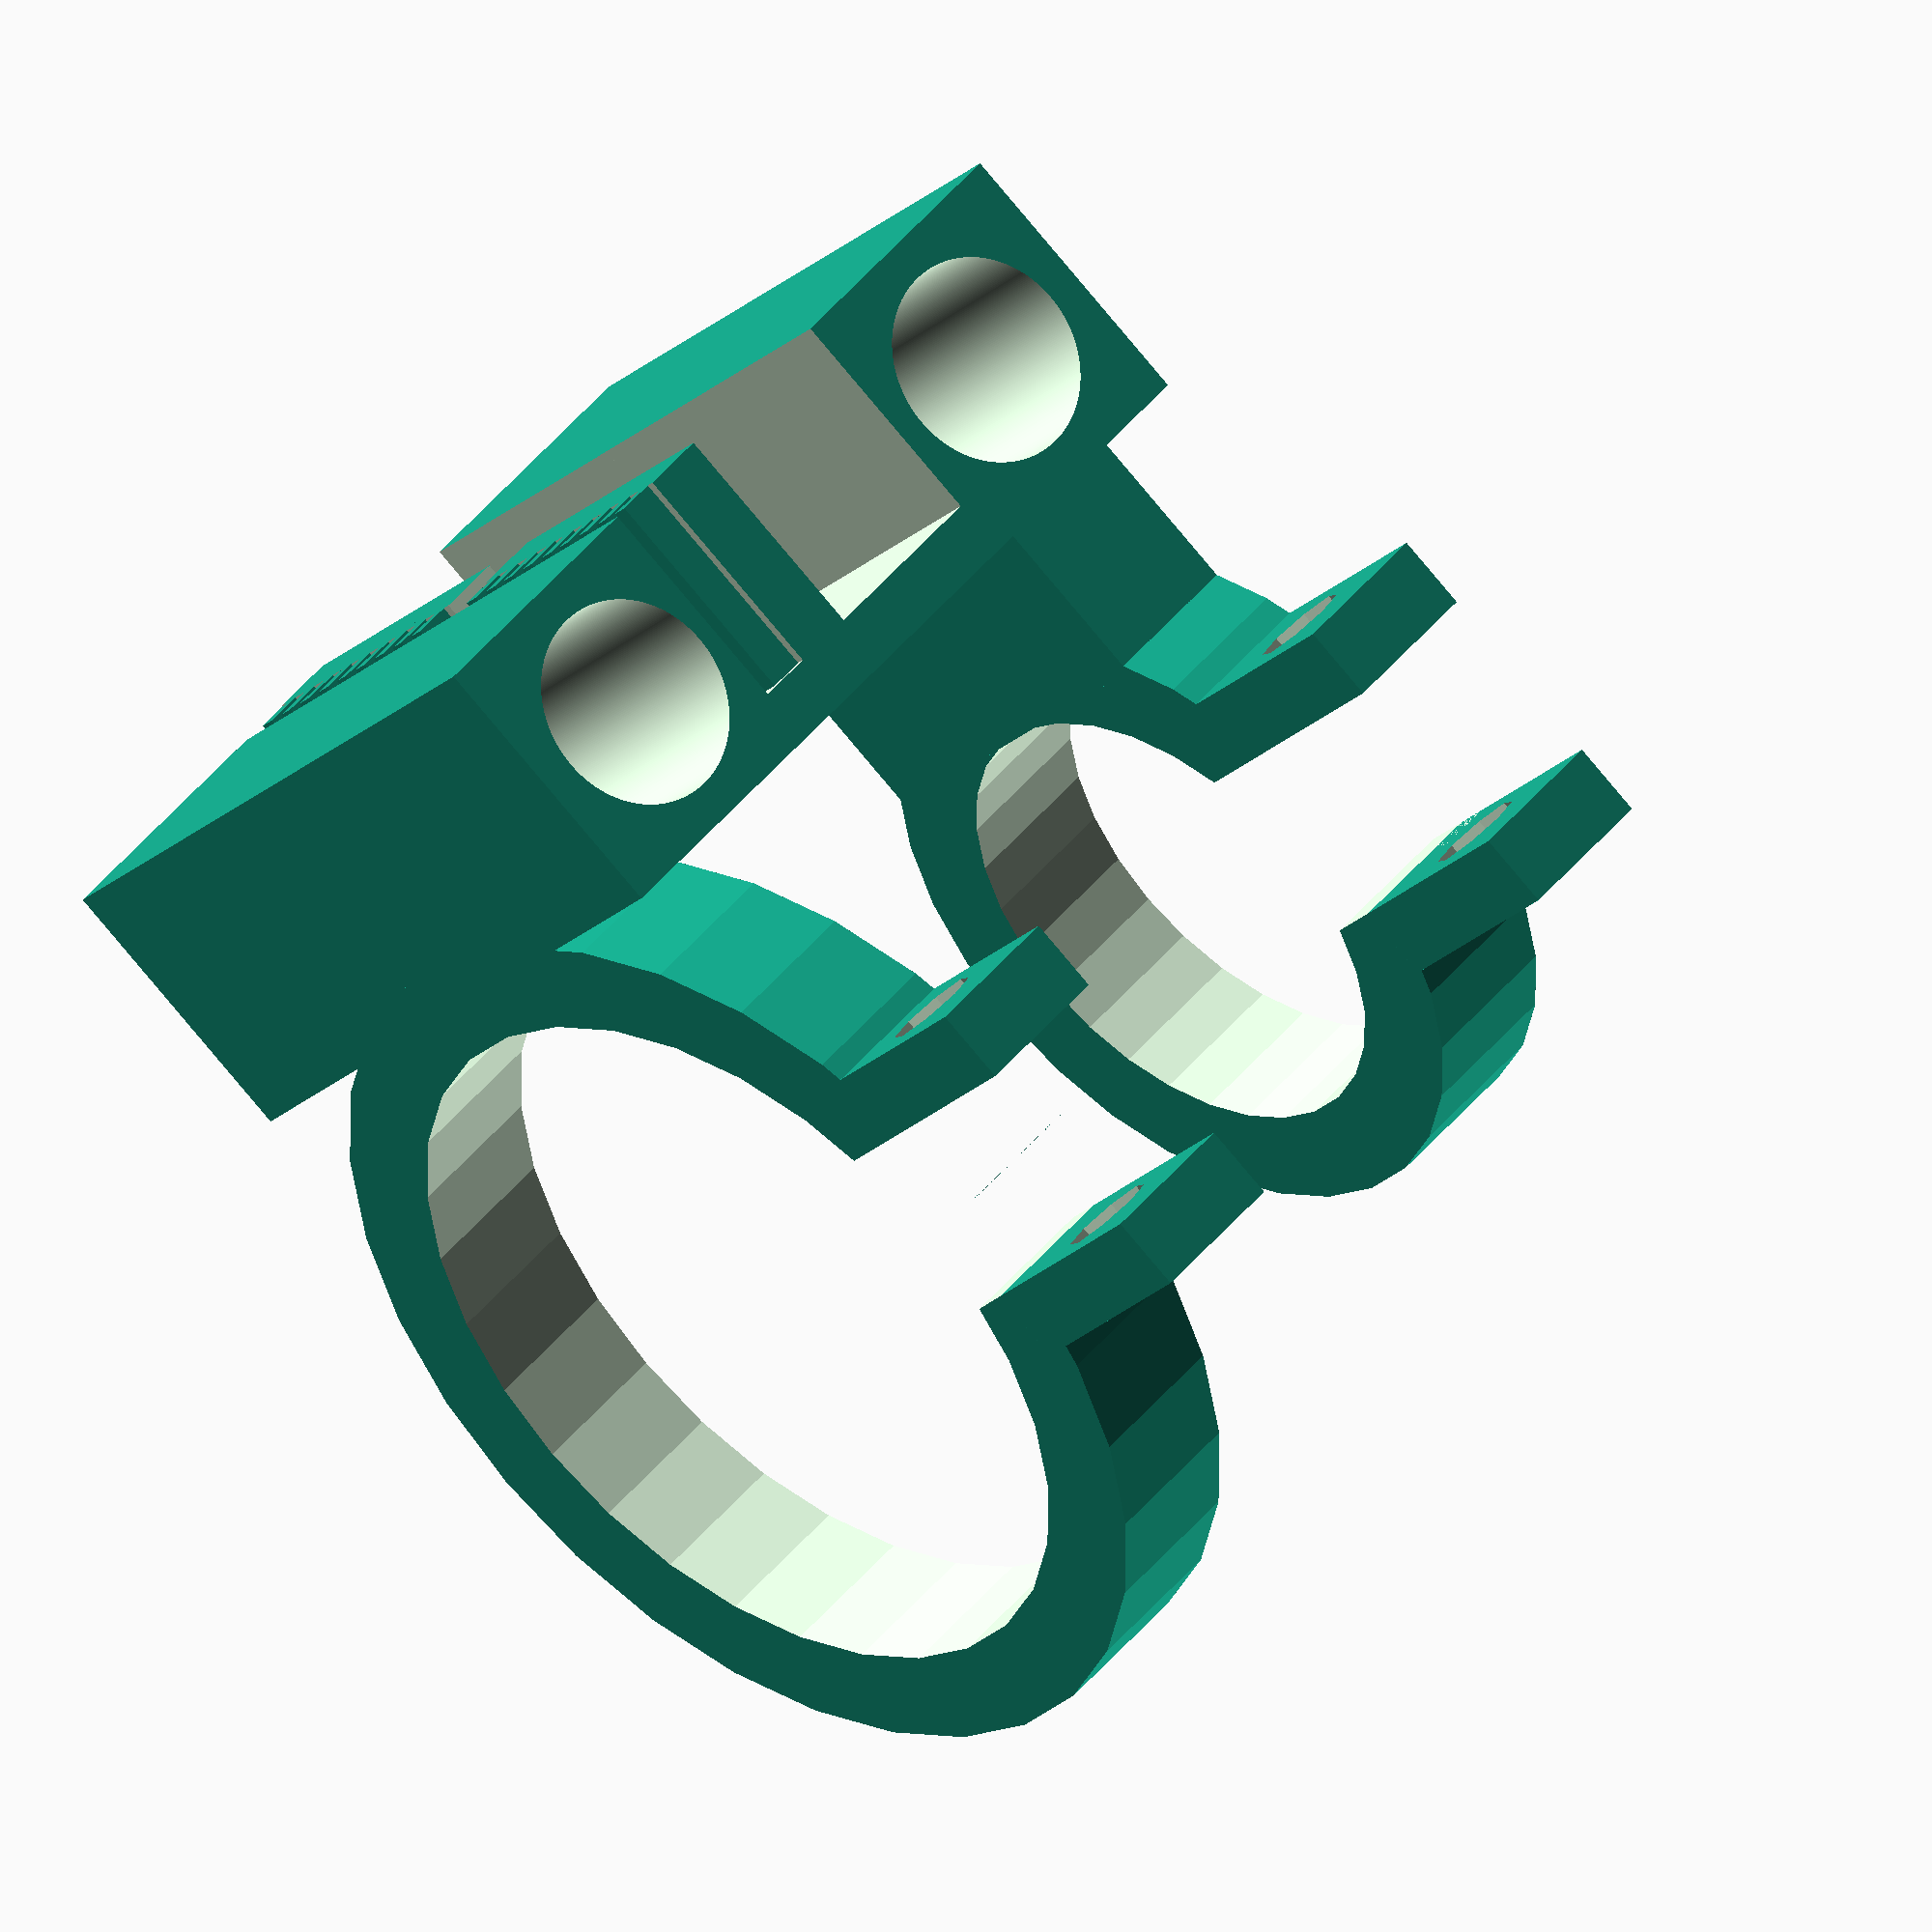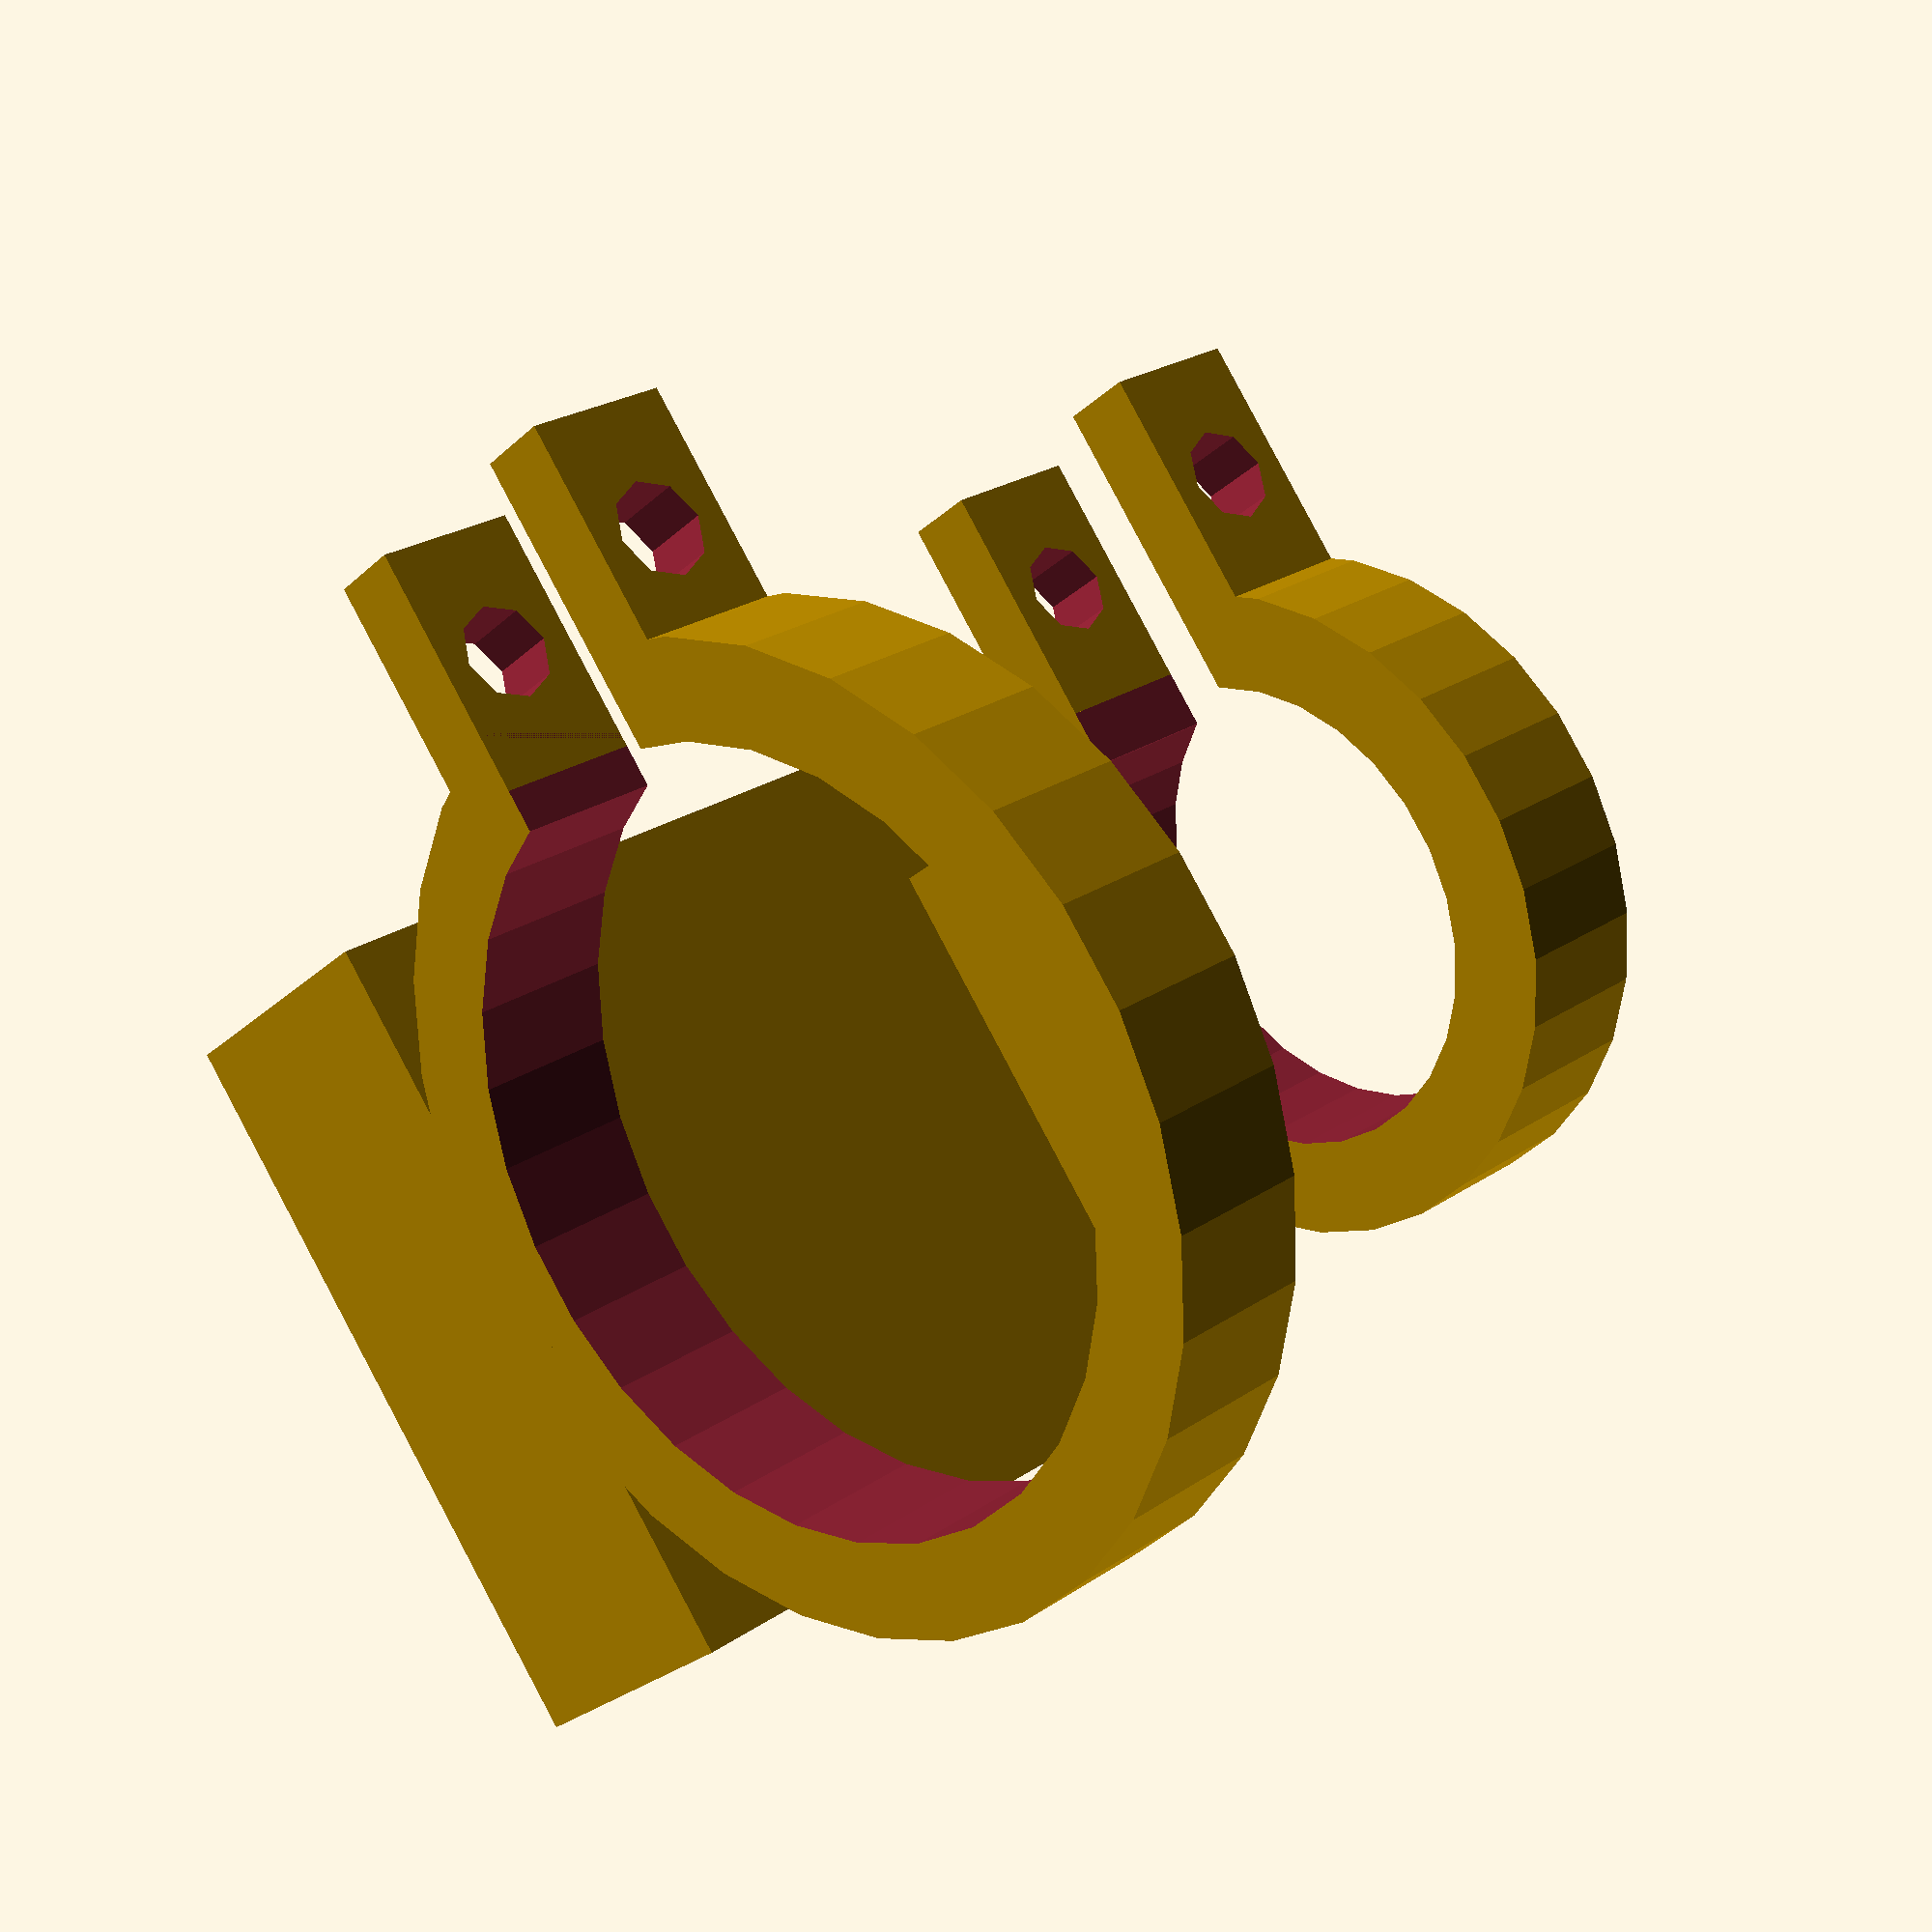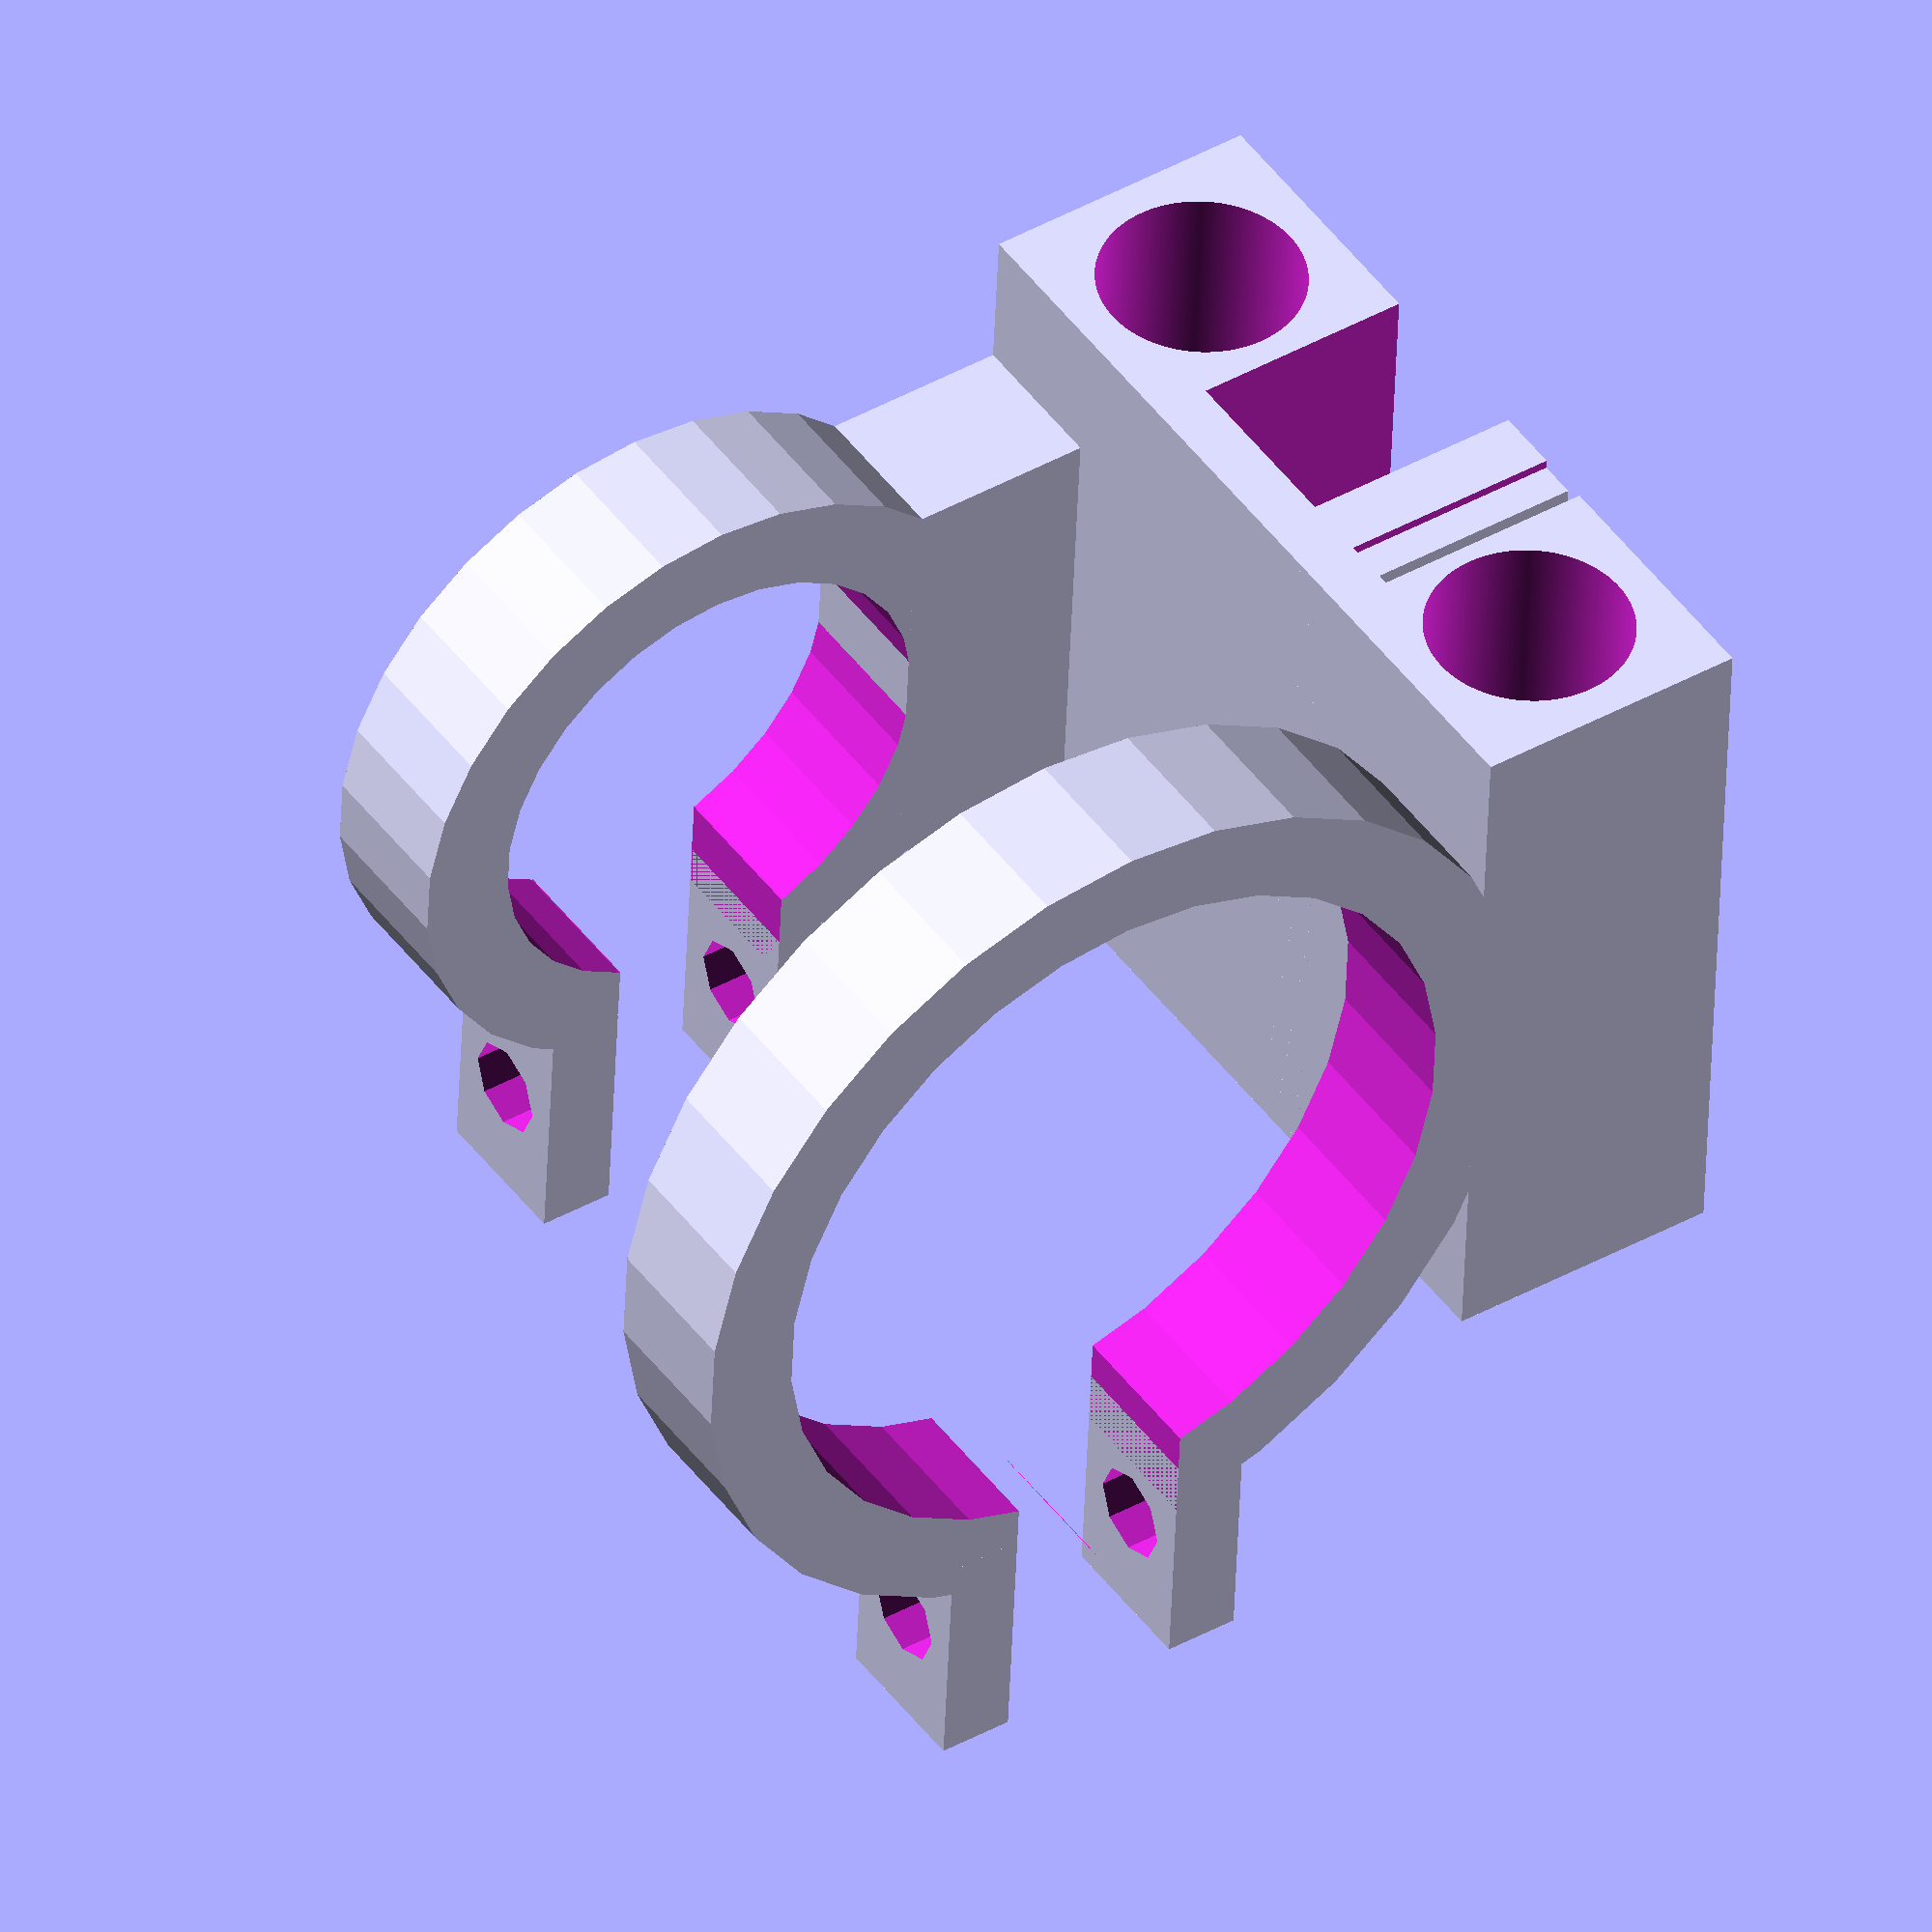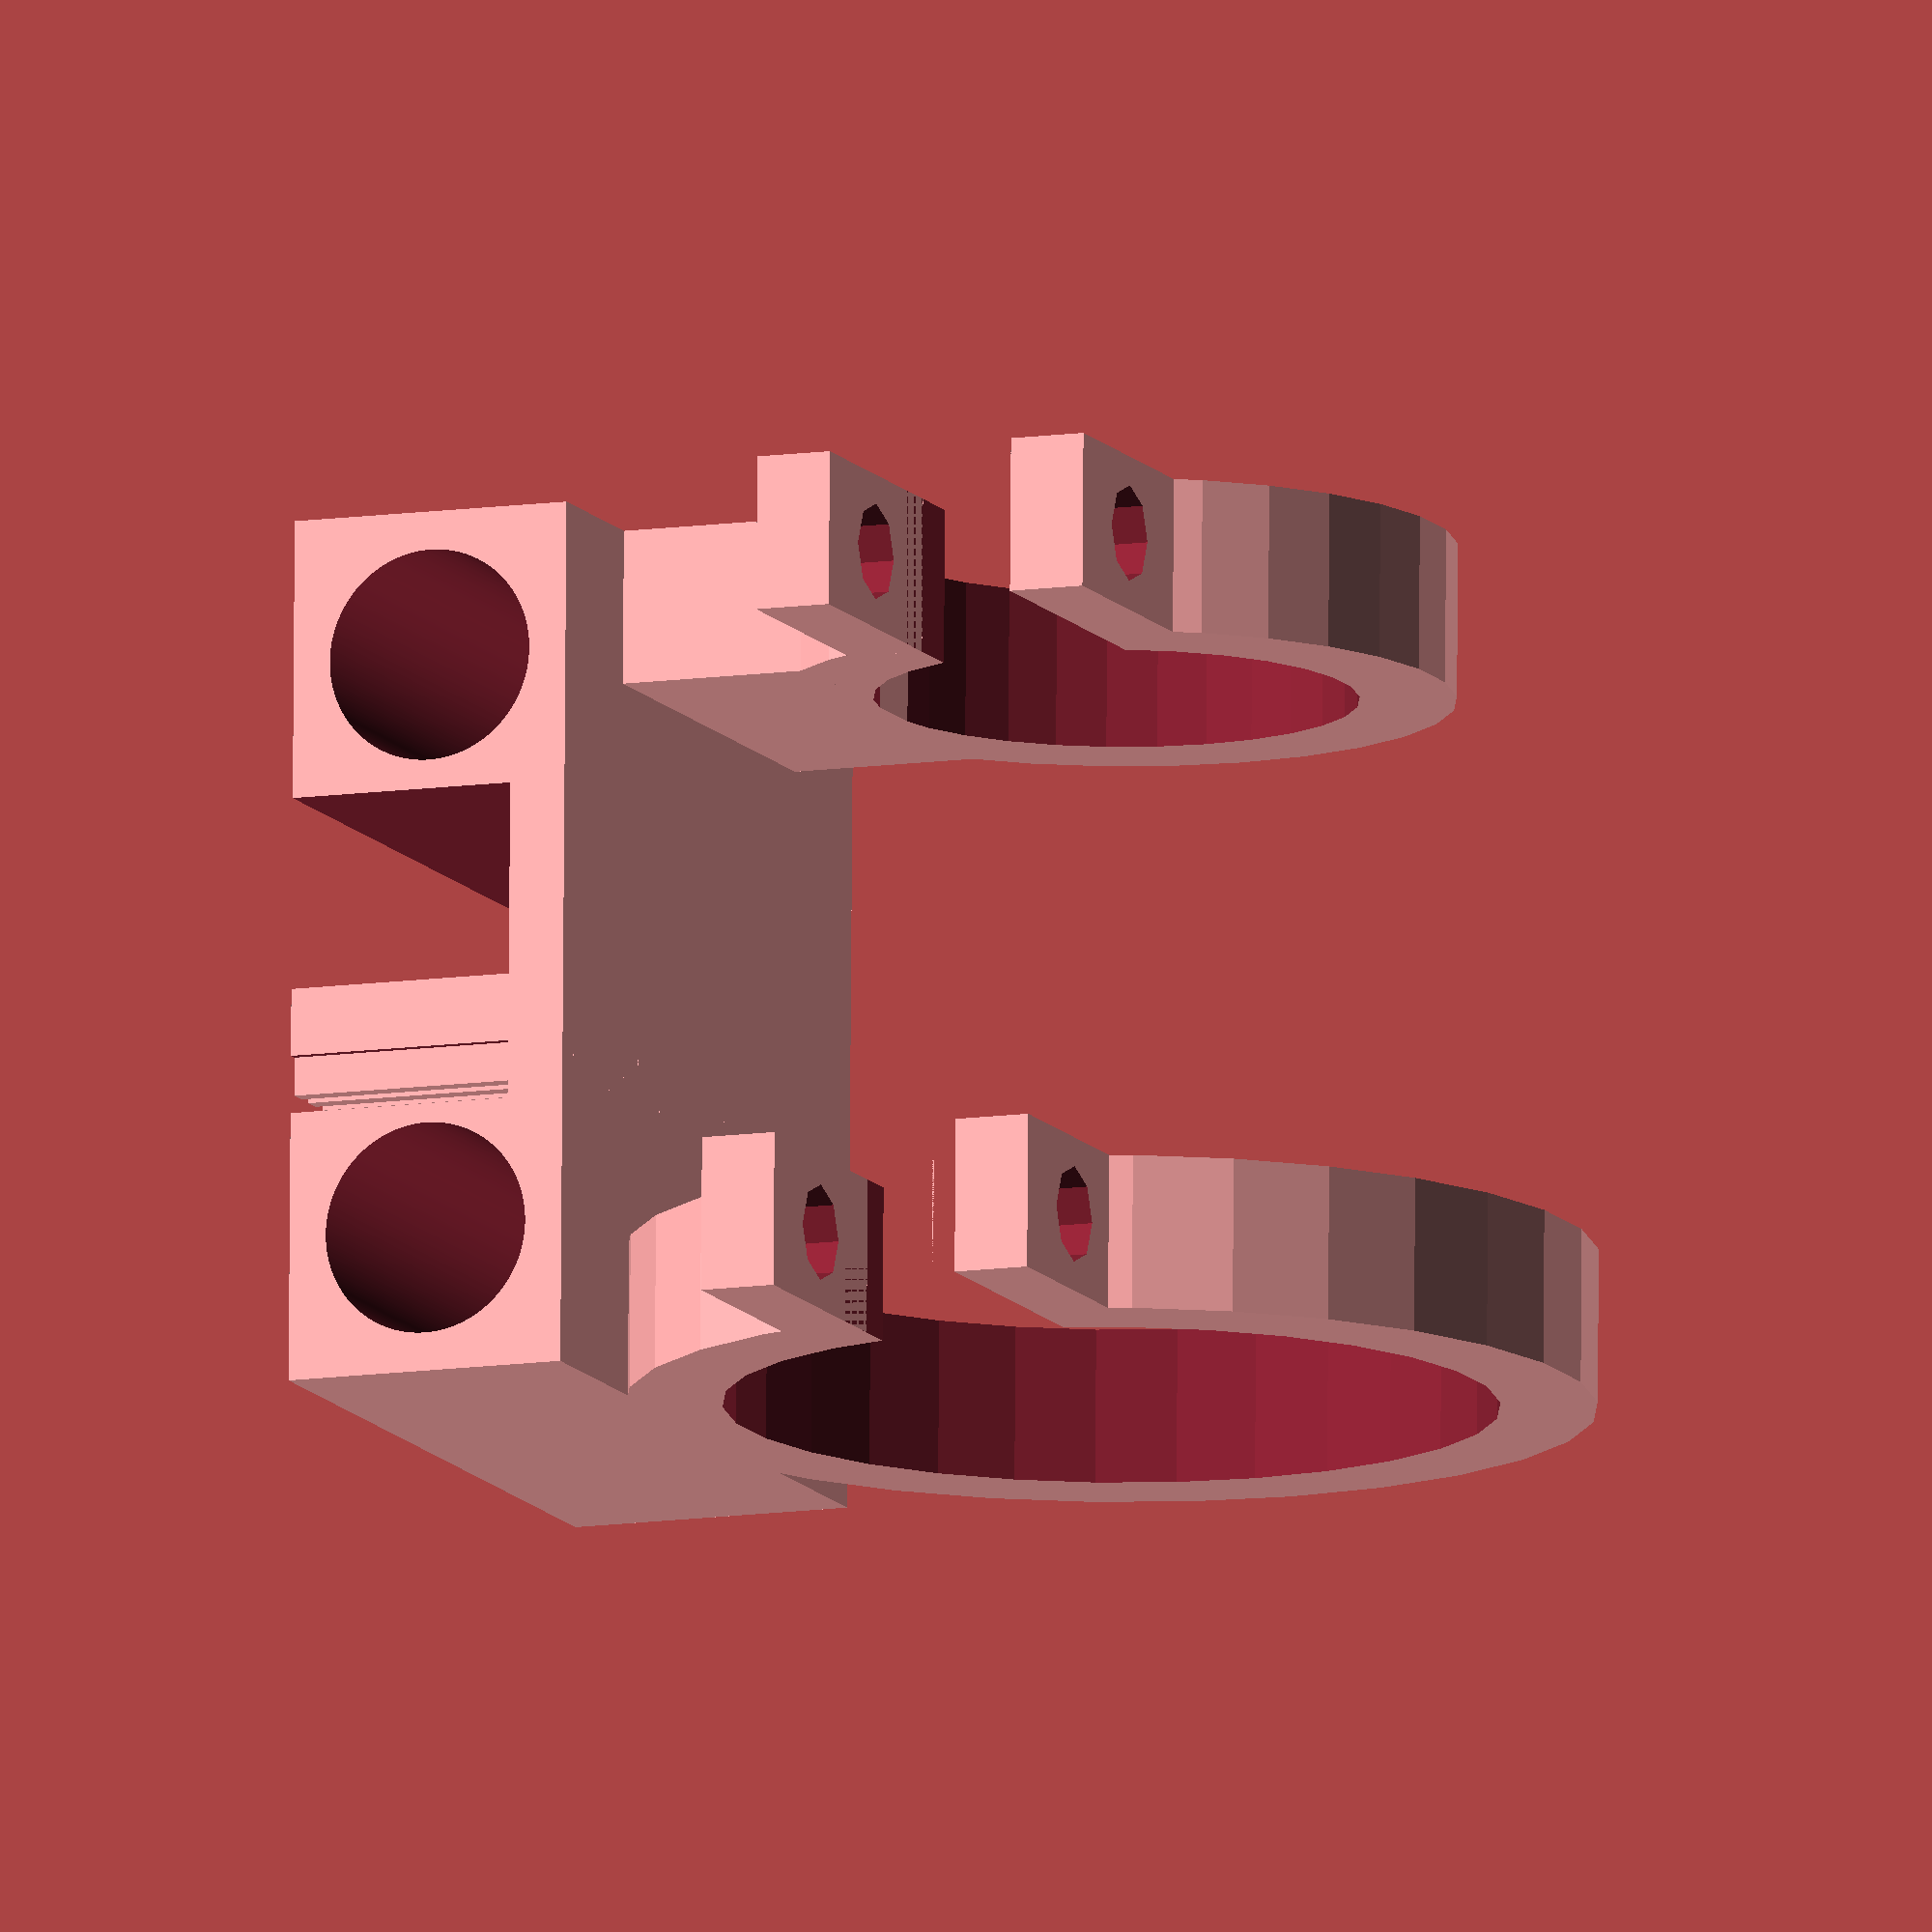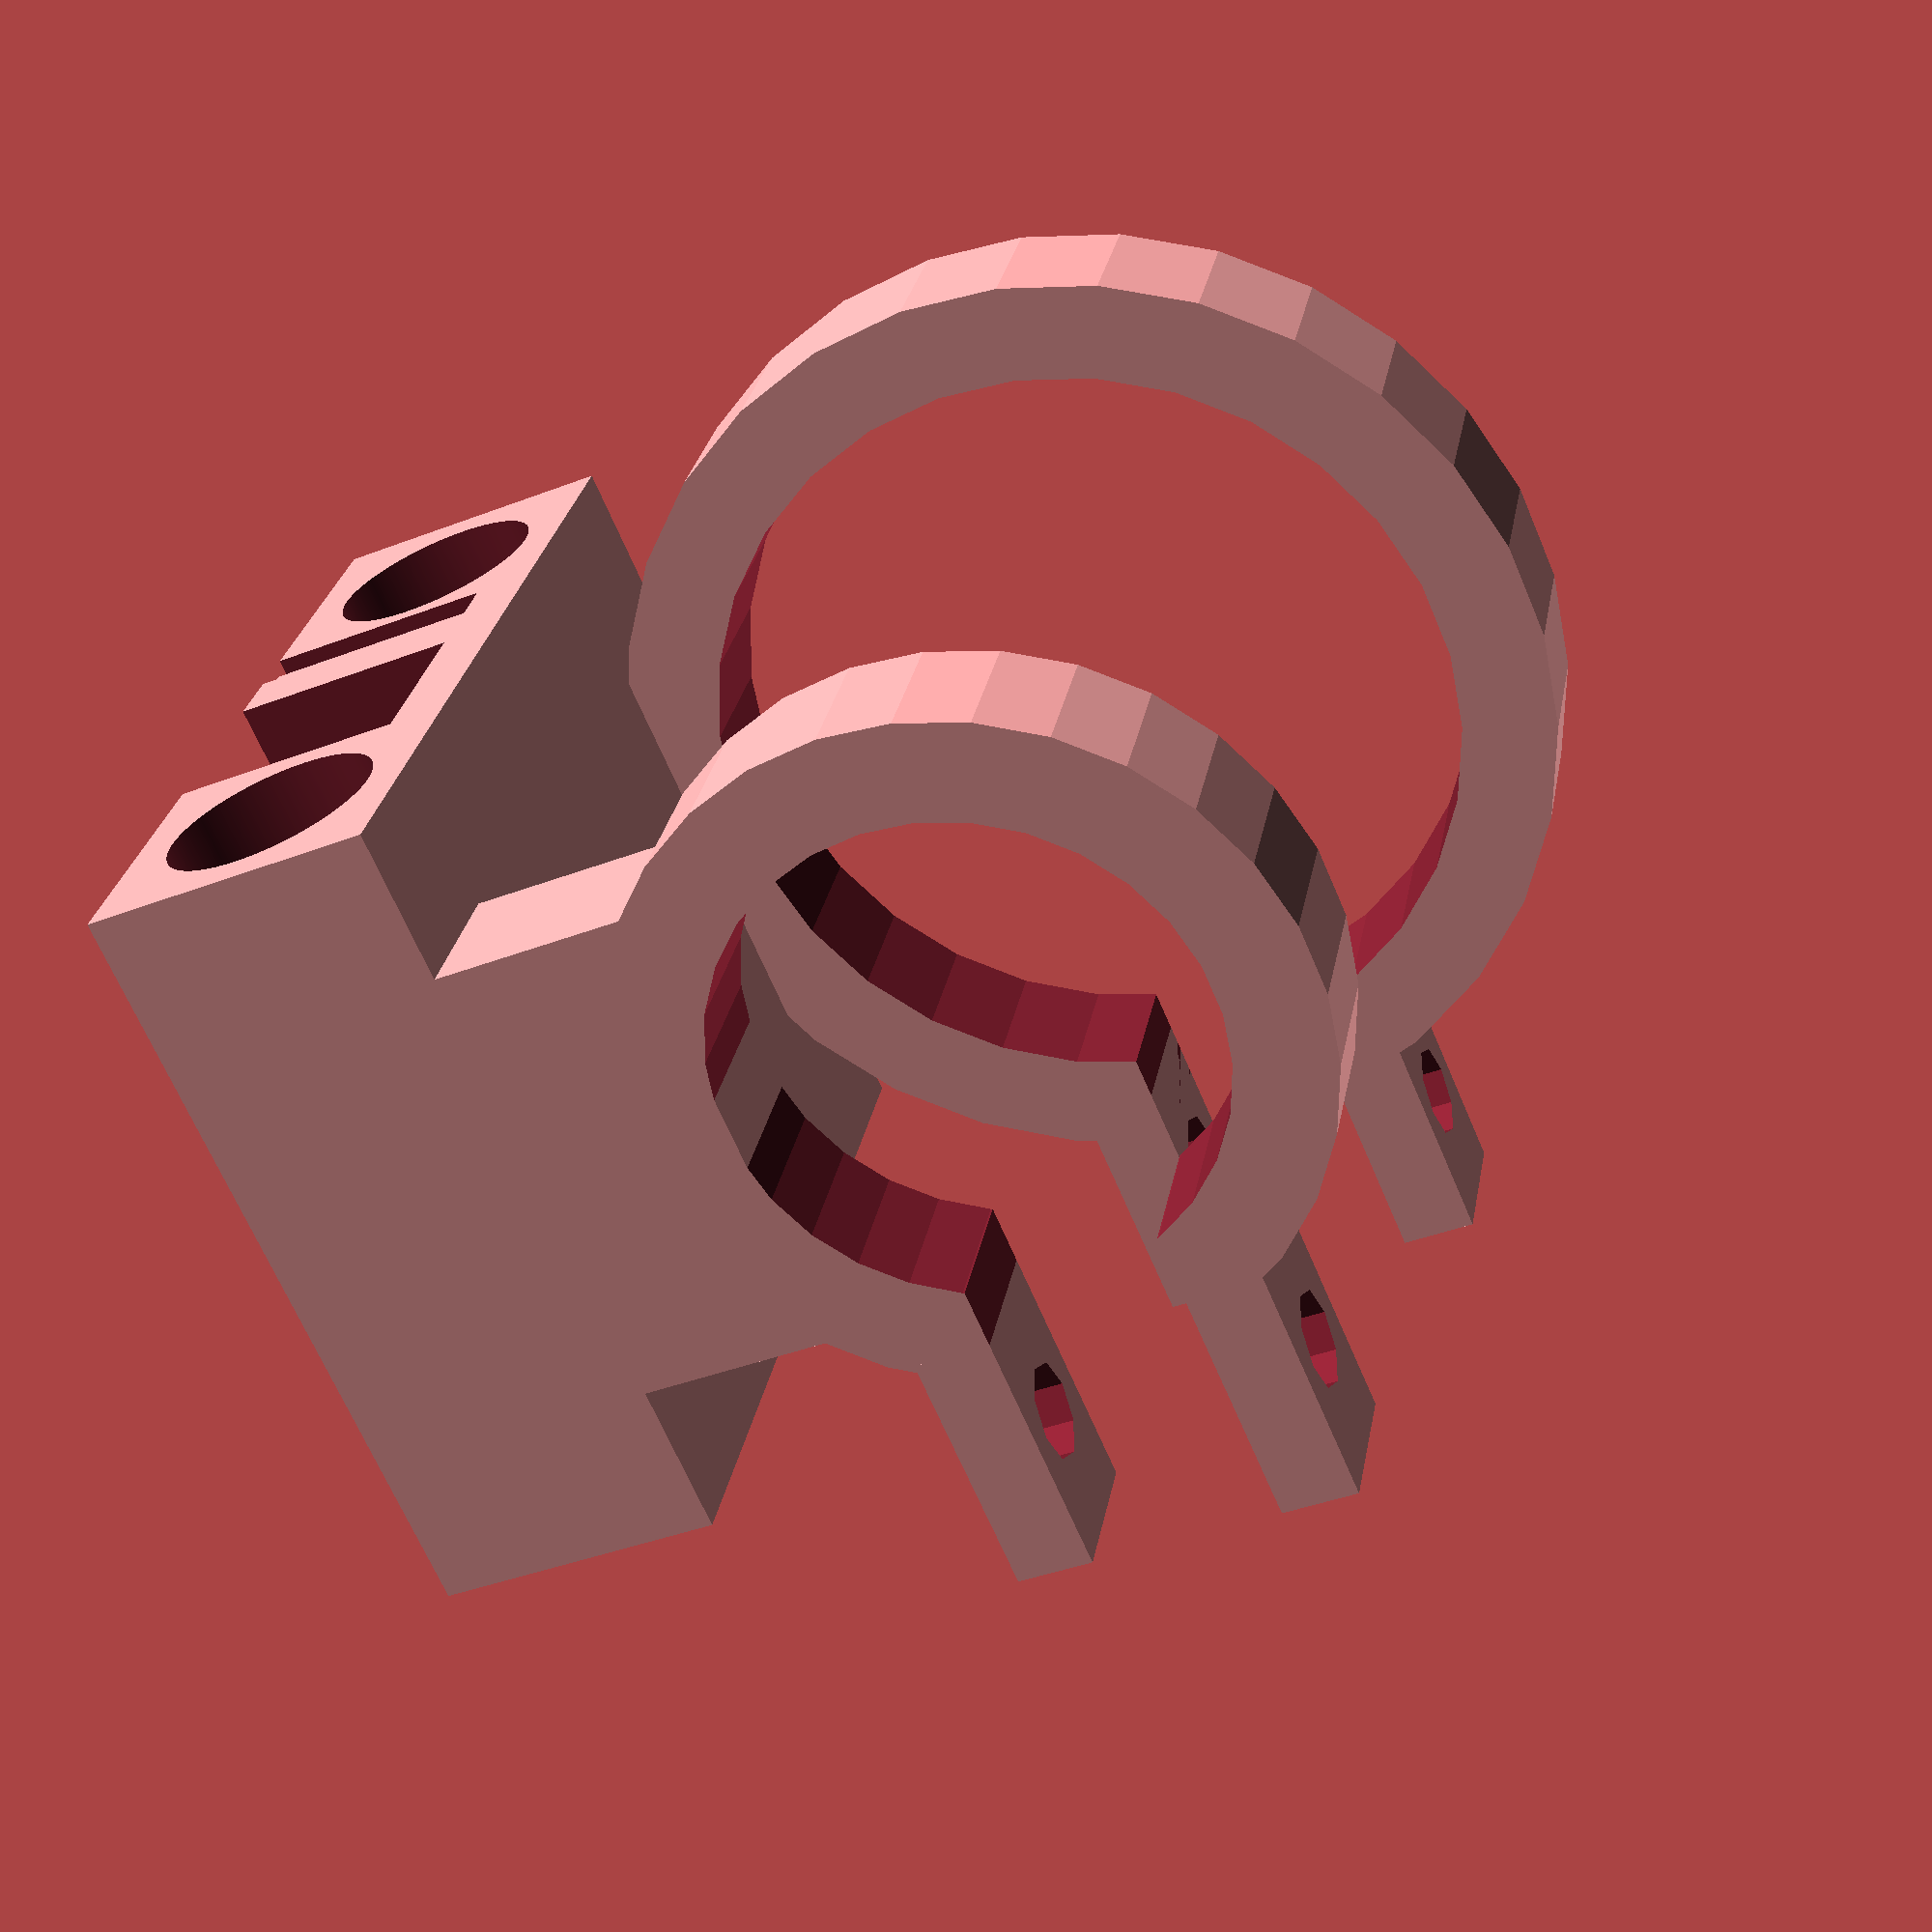
<openscad>
rotate([270,0,90]){
difference(){
union(){   
    cube([40,15,45],center=true);
    
    translate([0,-30,18.5]){
        difference(){
            cylinder(8,d=50, center = true);   
            cylinder(9,d=40, center = true);
            translate([10,0,0]){
            cube([30,10,50],center=true);
        }
        }
        translate([28,7,0]){
            difference(){
            cube([13,4,8],center=true);
            rotate([90,0,0]){
                cylinder(10,d=5,center=true);
            }
            }
        }
        translate([28,-7,0]){
            difference(){
            cube([13,4,8],center=true);
            rotate([90,0,0]){
                cylinder(10,d=5,center=true);
            }
            }
        }
    }

    translate([0,-30,-18.5]){
        difference(){
            cylinder(8,d=35, center = true);   
            cylinder(9,d=25, center = true);
            translate([10,0,0]){
            cube([30,10,50],center=true);
        }
        }
        
        translate([21,7,0]){
            difference(){
            cube([13,4,8],center=true);
            rotate([90,0,0]){
                cylinder(10,d=5,center=true);
            }
            }
        }
        translate([21,-7,0]){
            difference(){
            cube([13,4,8],center=true);
            rotate([90,0,0]){
                cylinder(10,d=5,center=true);
            }
            }
        }
    }
    
}

translate([0,0,15]){
rotate([0,90,0]){
cylinder(70,d=11,$fn = 360,center=true);
}
}

translate([0,0,-15]){
rotate([0,90,0]){
cylinder(70,d=11,$fn = 360,center=true);
}
}

//cable
translate([0,3,-3]){
cube([100,15,10],center = true);
}

translate([0,3,7]){
cube([100,15,3],center = true);
}

translate([0,3,0]){
cube([4,15,16],center = true);
}

}

for (x = [-1,1]){
    translate([x*11,0,0]){
        for (i = [-8:2:8]){
            translate([i,0,6]){
                cube([1,15,3],center=true);
            }
        }
    }
}
translate([0,-11.6,-18.5]){
    cube([24,12.2,8],center=true);
}
}
</openscad>
<views>
elev=82.0 azim=218.4 roll=220.0 proj=o view=wireframe
elev=26.6 azim=324.8 roll=324.4 proj=p view=solid
elev=138.5 azim=3.8 roll=124.2 proj=o view=wireframe
elev=190.5 azim=91.1 roll=248.4 proj=o view=solid
elev=220.5 azim=293.8 roll=244.8 proj=p view=wireframe
</views>
